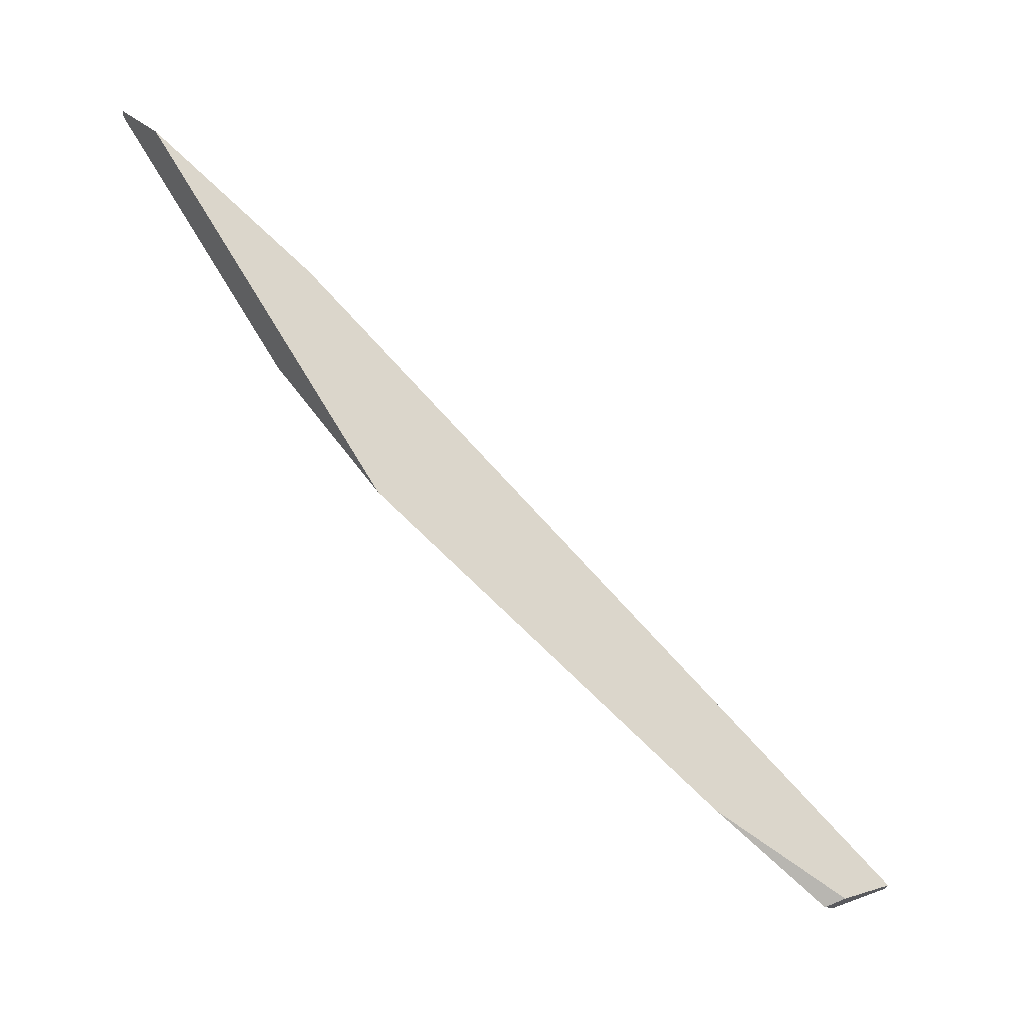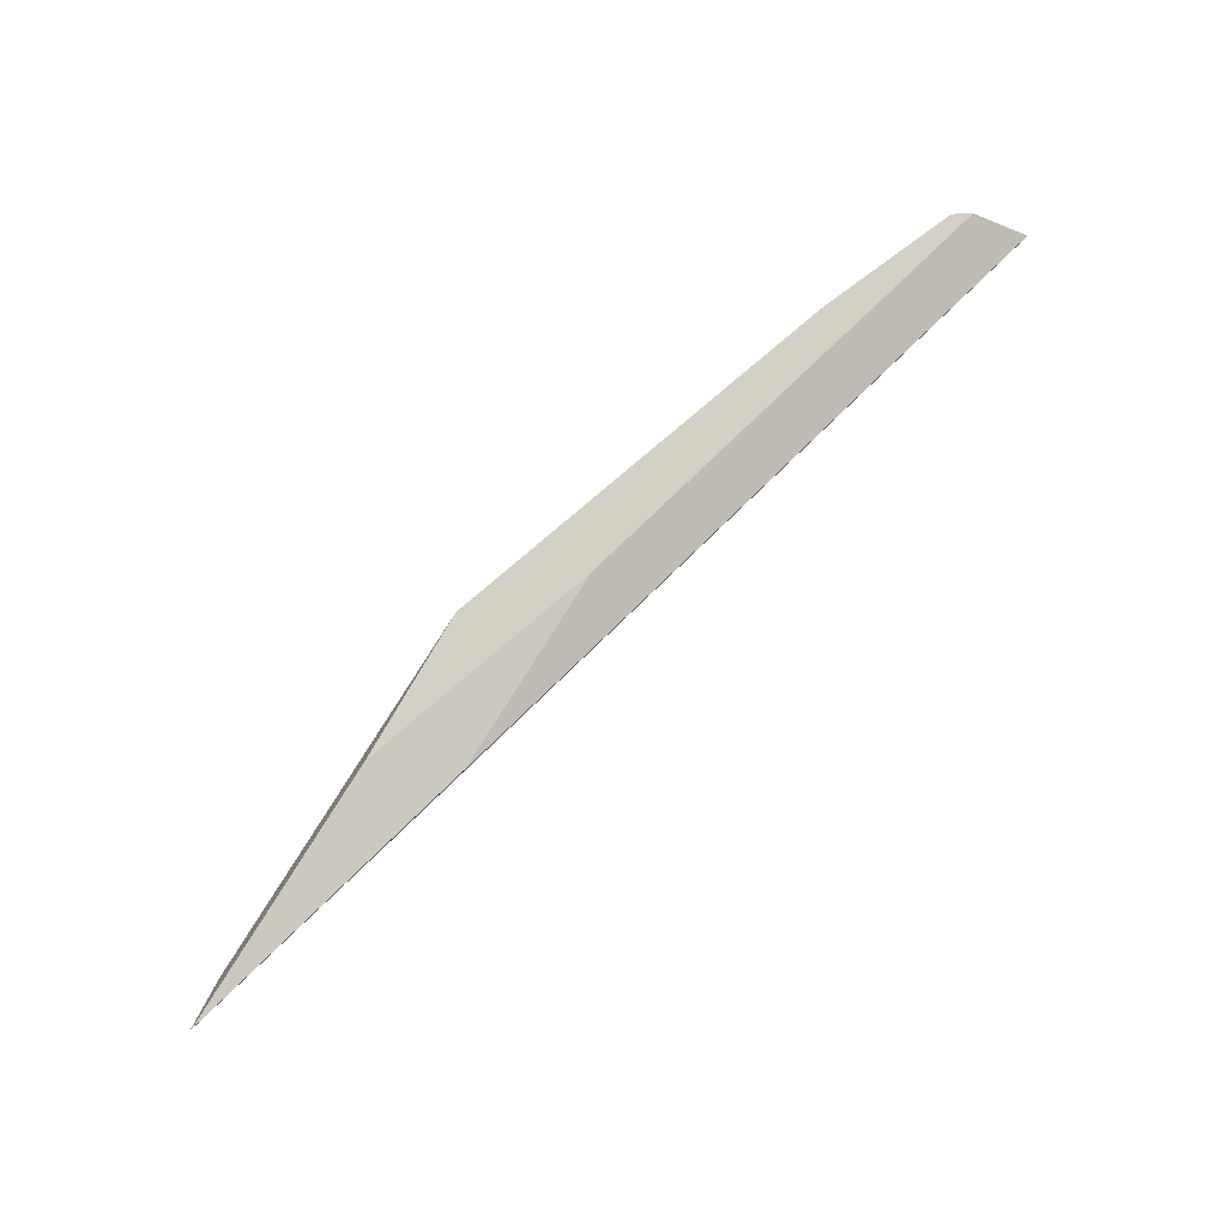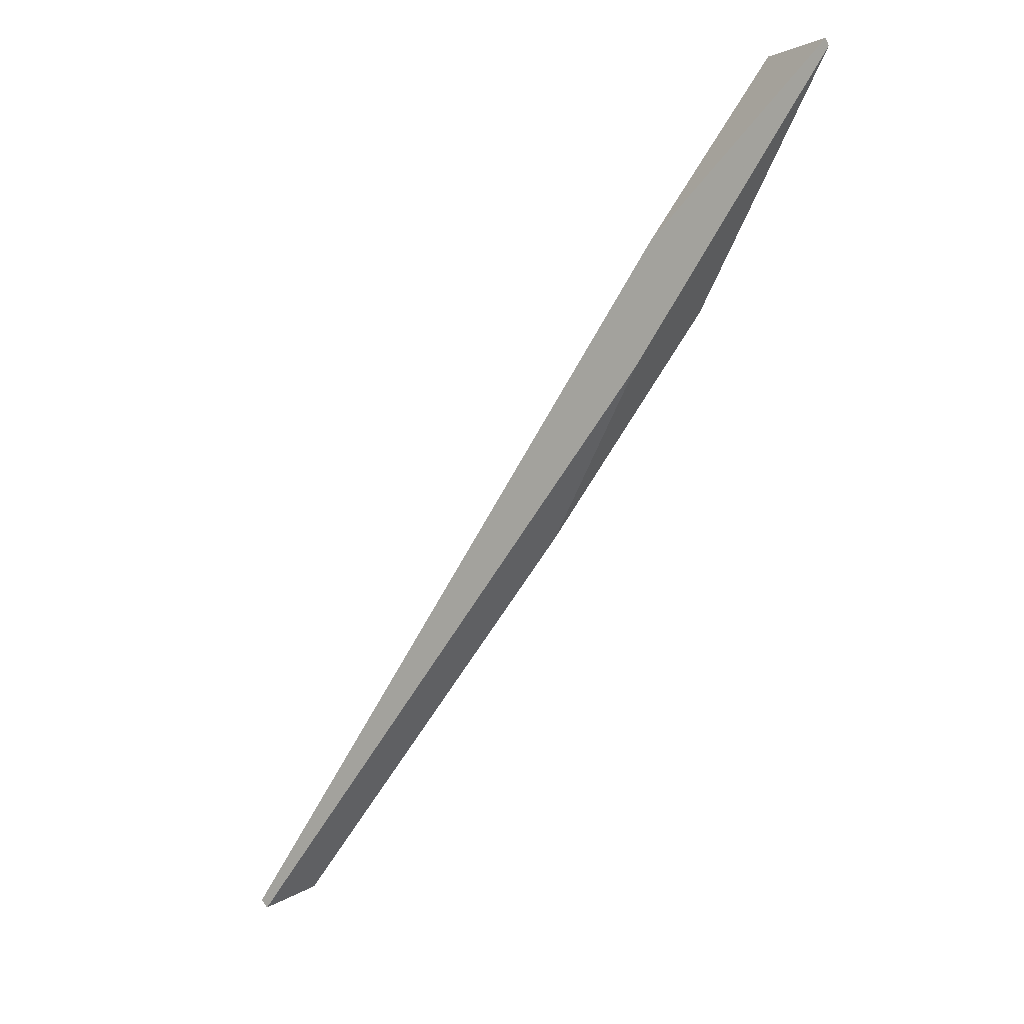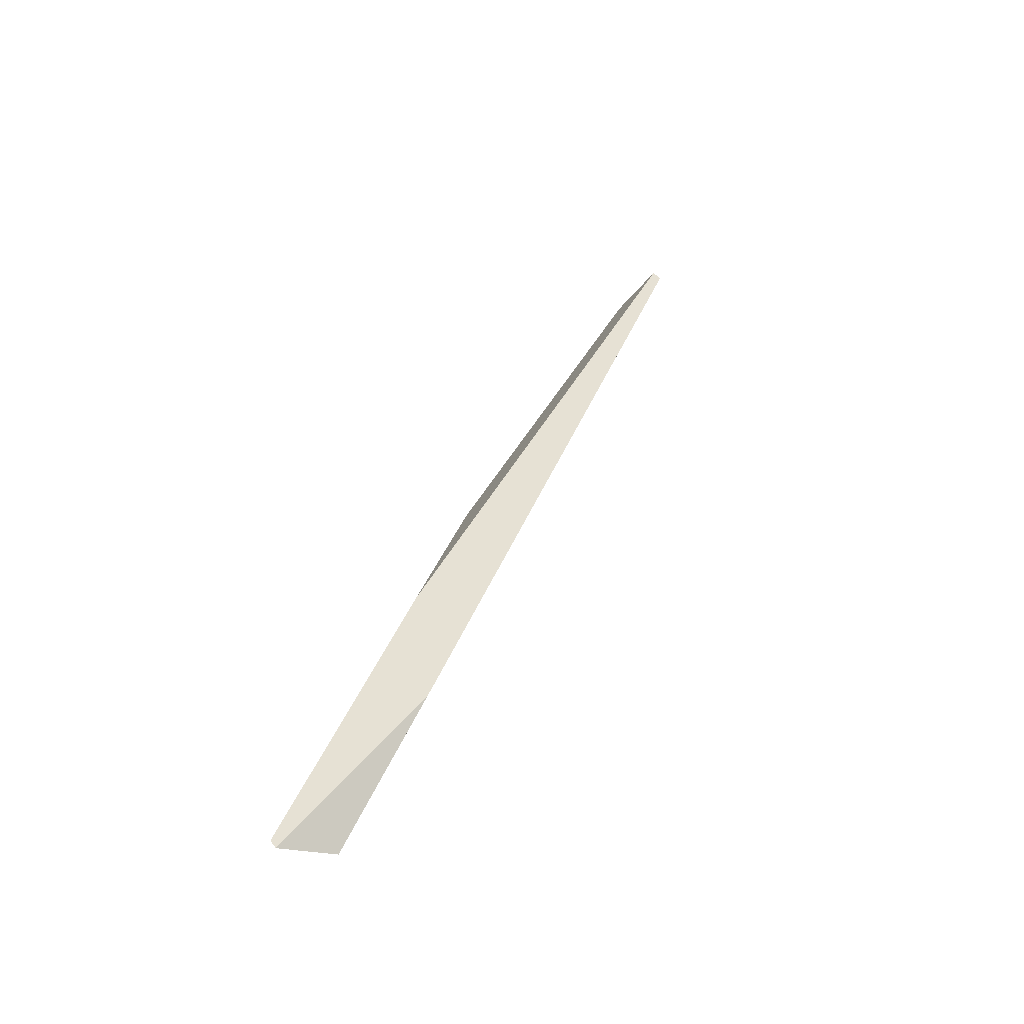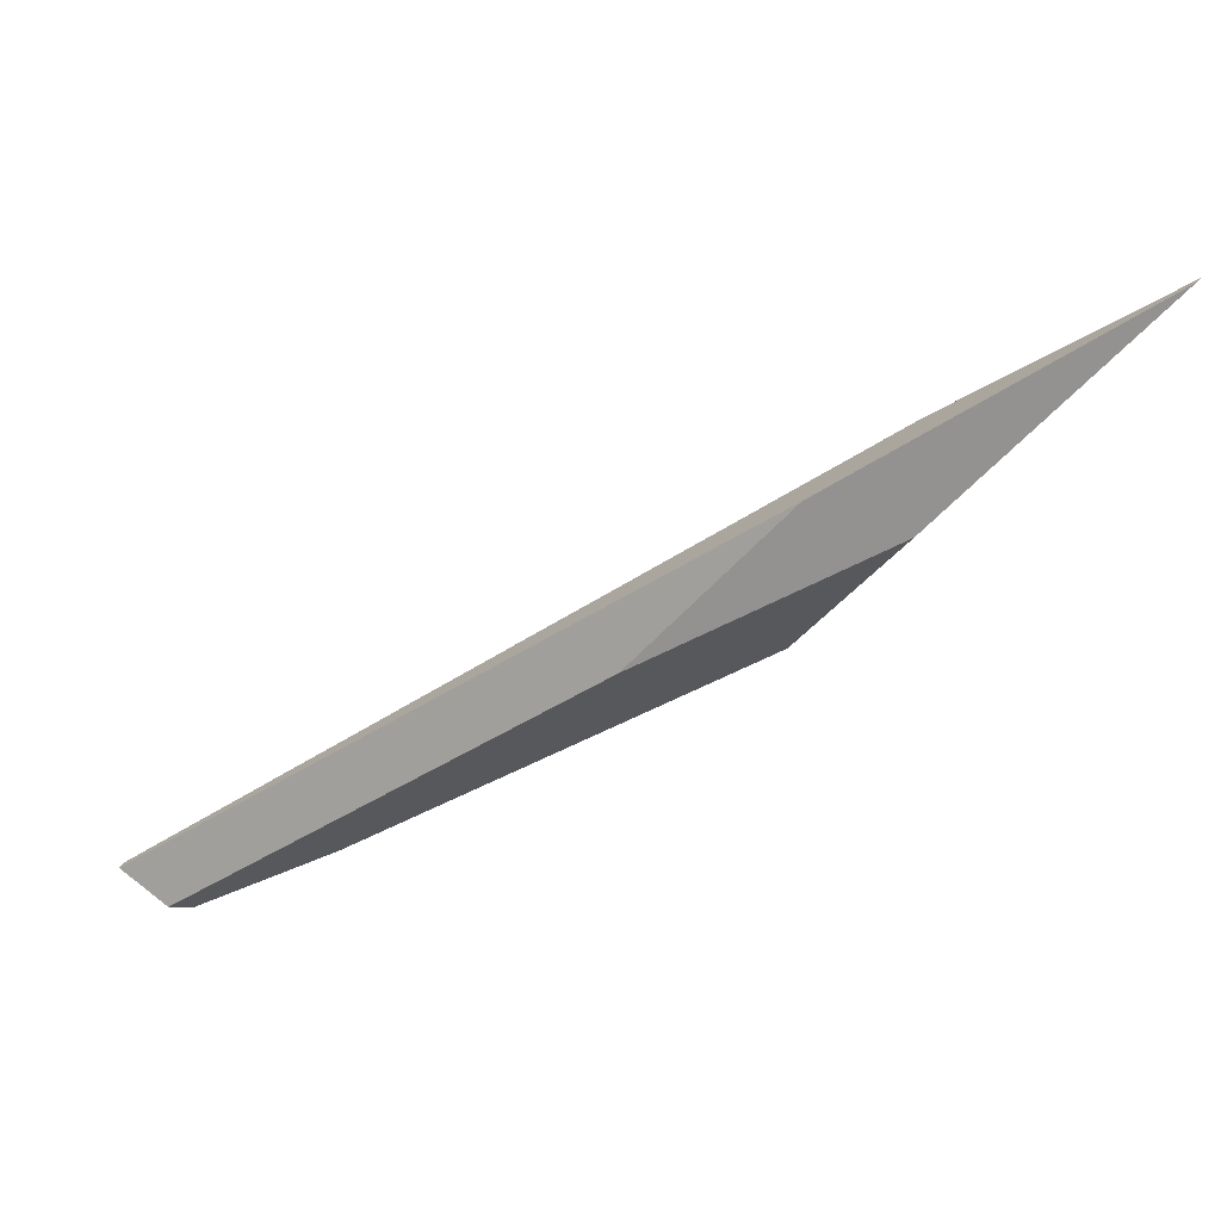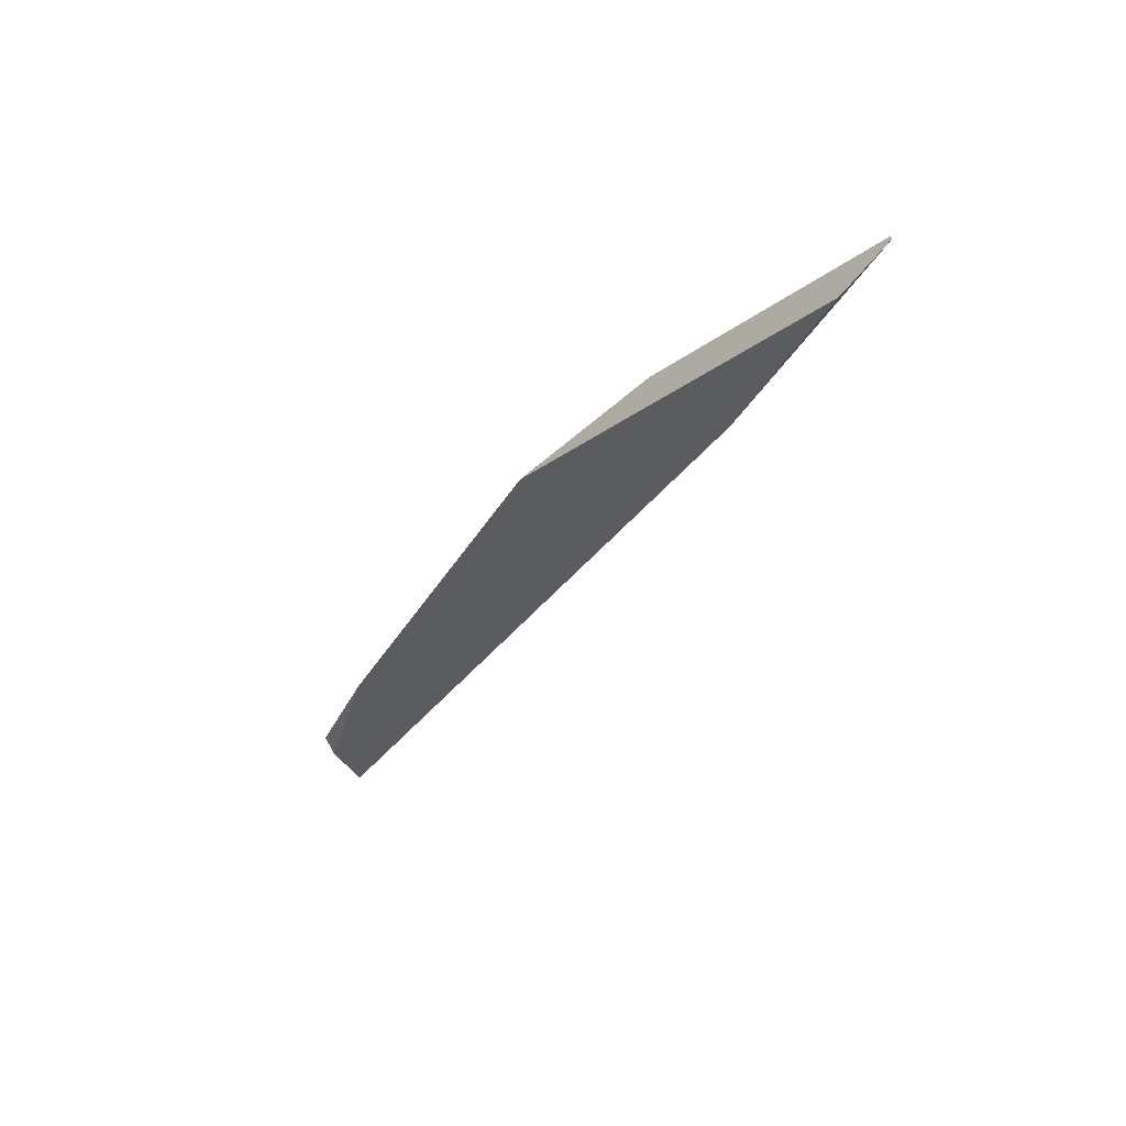
<metadata>
{"format":"obj","ext":"obj","renderer":"f3d","projection":"perspective","resolution":1024,"background":"white","views":[{"elev":-32.9,"azim":-25.1,"up":"+Z"},{"elev":77.1,"azim":-8.1,"up":"+Y"},{"elev":74.3,"azim":133.8,"up":"+Z"},{"elev":69.6,"azim":-60.4,"up":"+Z"},{"elev":32.1,"azim":-167.8,"up":"+Z"},{"elev":-39.5,"azim":-83.7,"up":"+Y"}]}
</metadata>
<code>
o WoodenBrokenPlanks_544
v 130.2 1.441 230.6
v 182.2 9.189 194.2
v 182.3 9.94 194.2
v 115.7 3.21 241.5
v 136.8 6.356 226.7
v 115.4 3.16 241.7
v 115.2 2.639 241.7
v 137.6 4.531 214.9
v 166.9 8.395 197
v 178.4 9.441 192.5
v 117.2 -0.196 238.1
v 177.1 10.32 191.9
v 115.4 3.175 241.6
v 130 6.544 225.1
v 147.5 8.86 214.4
v 178.4 11.25 192.5
f 1 2 3 4
f 3 5 4
f 7 1 4 6
f 10 1 8 9
f 2 1 10
f 8 1 11
f 14 13 4 5
f 14 5 15
f 9 12 10
f 4 13 6
f 11 1 7
f 13 14 8 11
f 13 11 7 6
f 12 9 8 14
f 12 14 15 16
f 16 3 2 10
f 16 10 12
f 3 16 15 5

</code>
